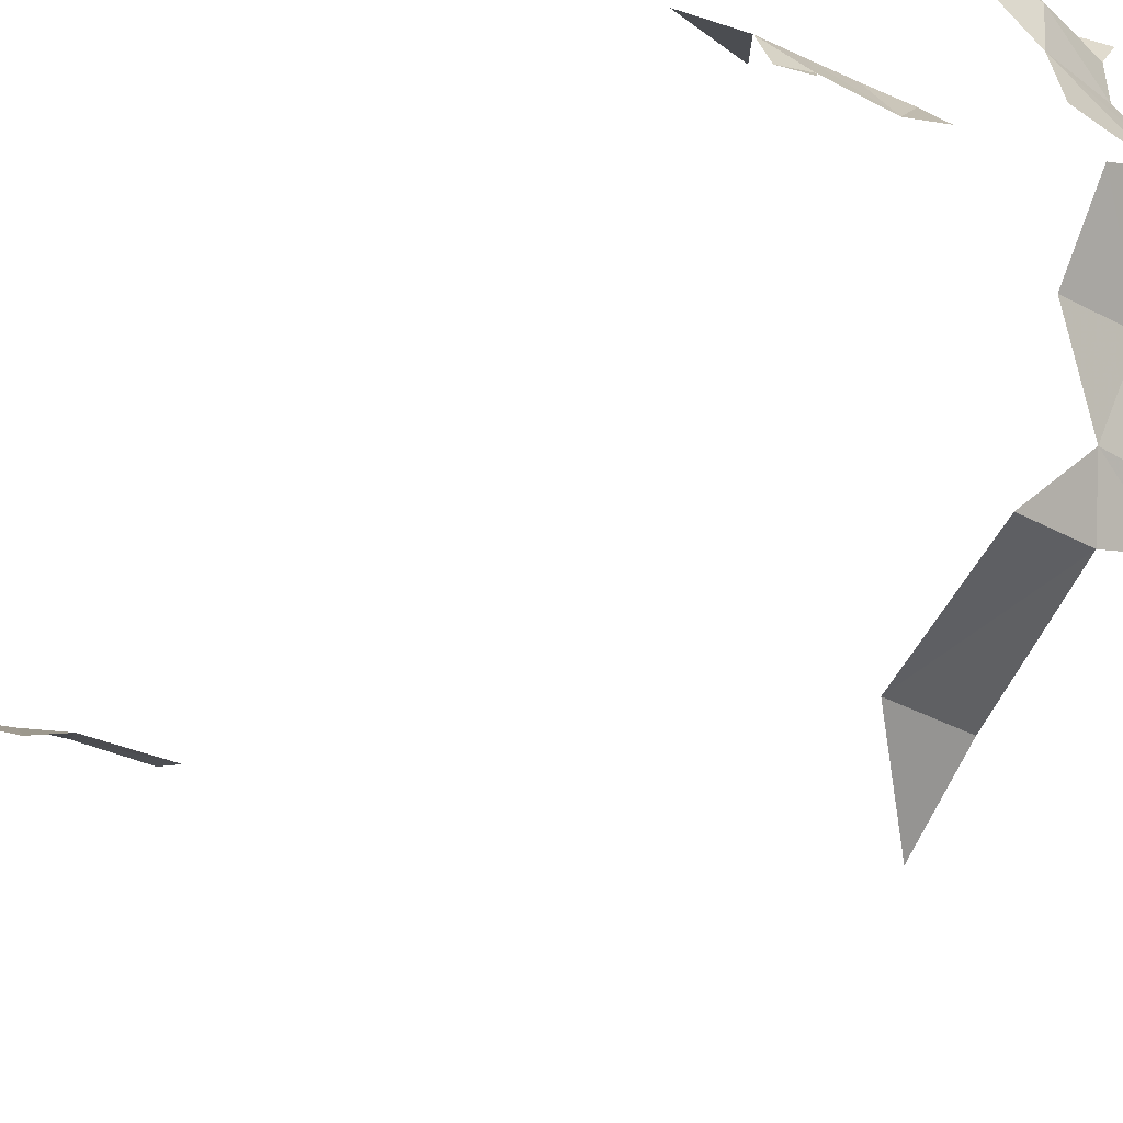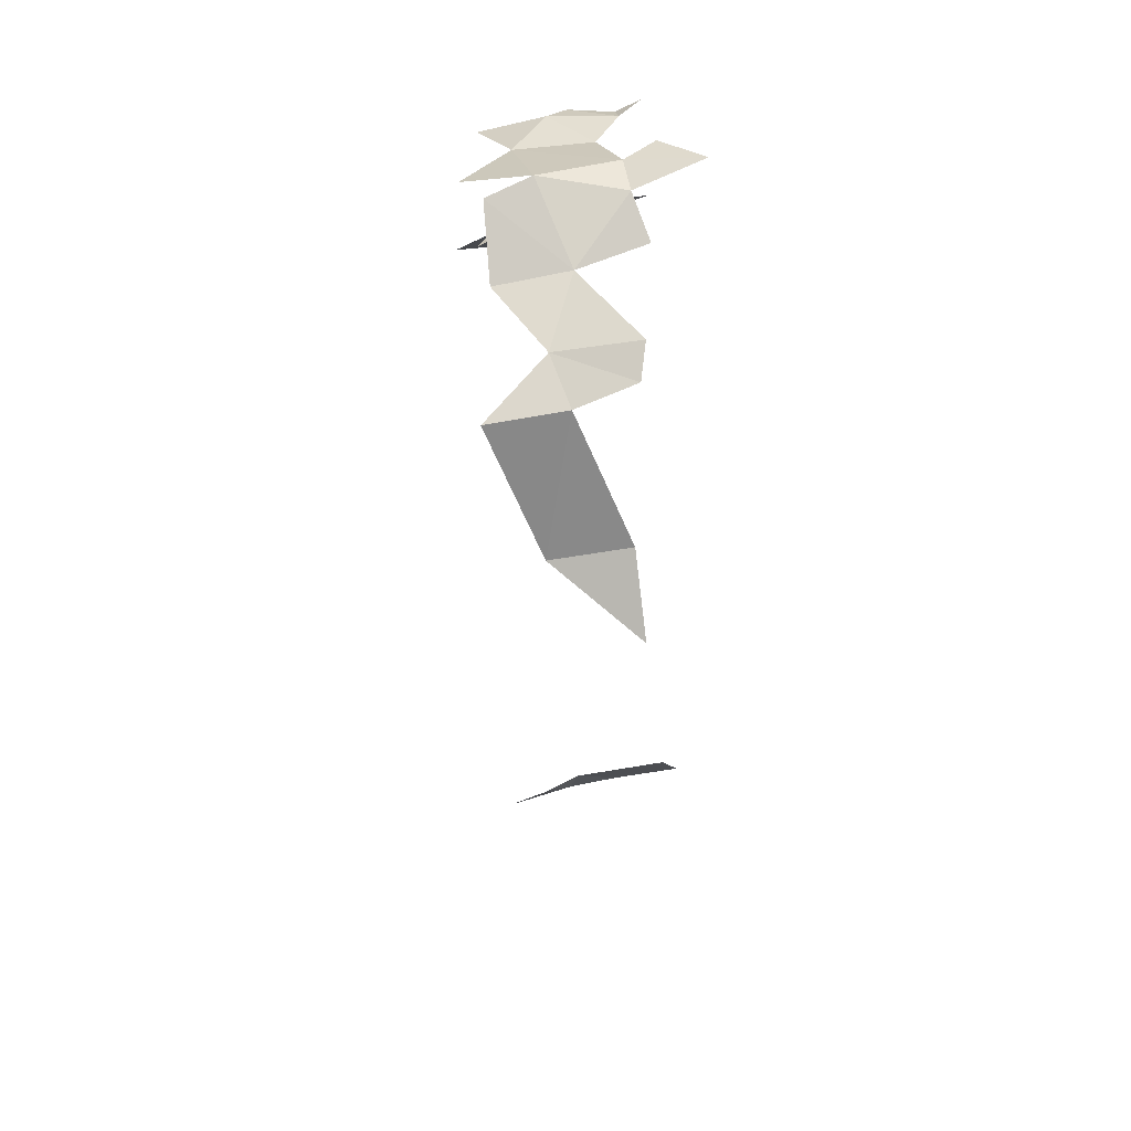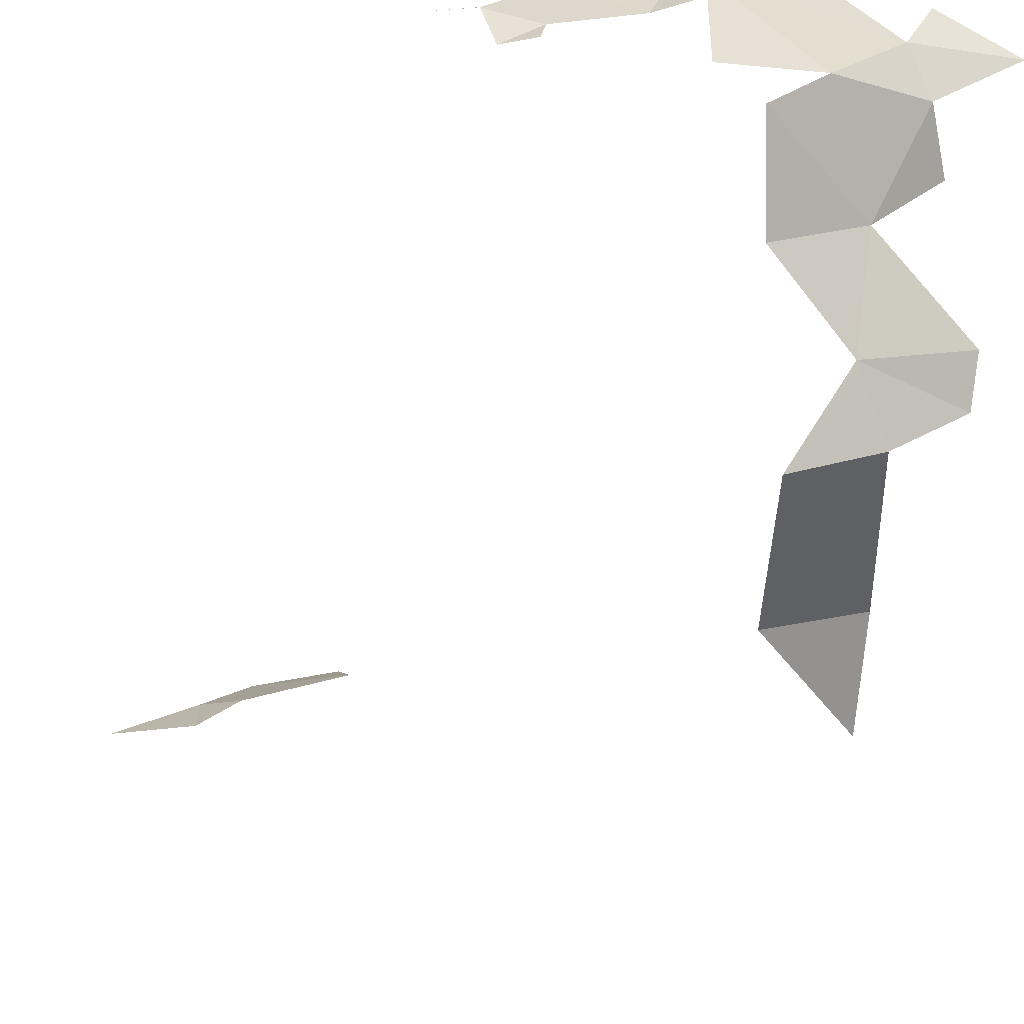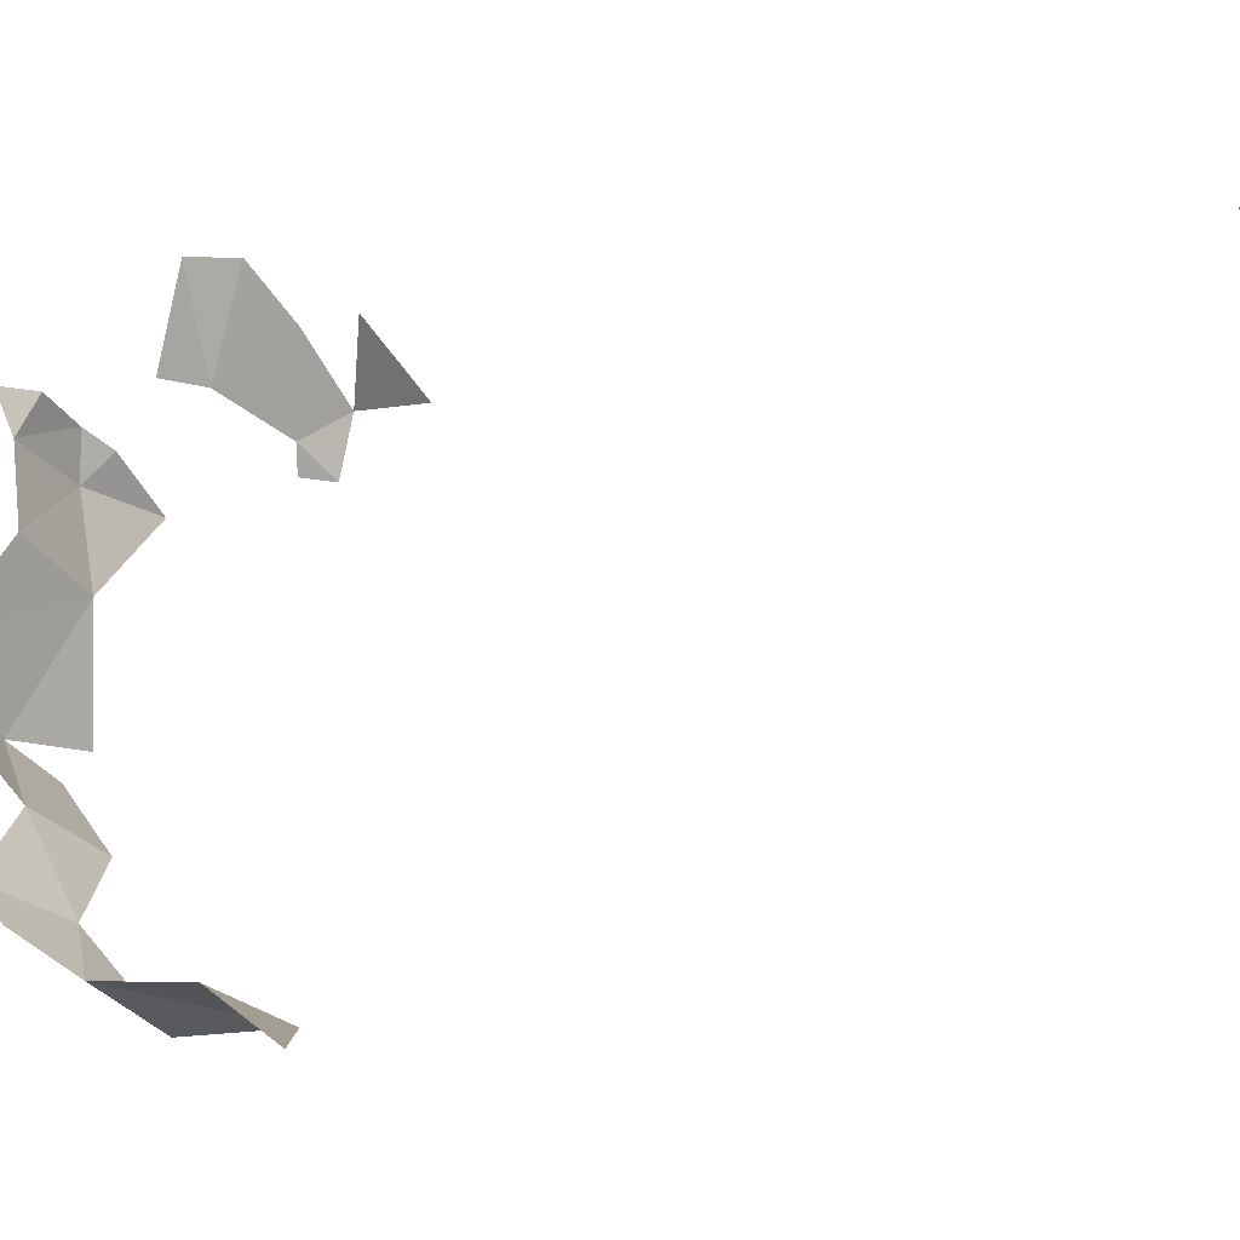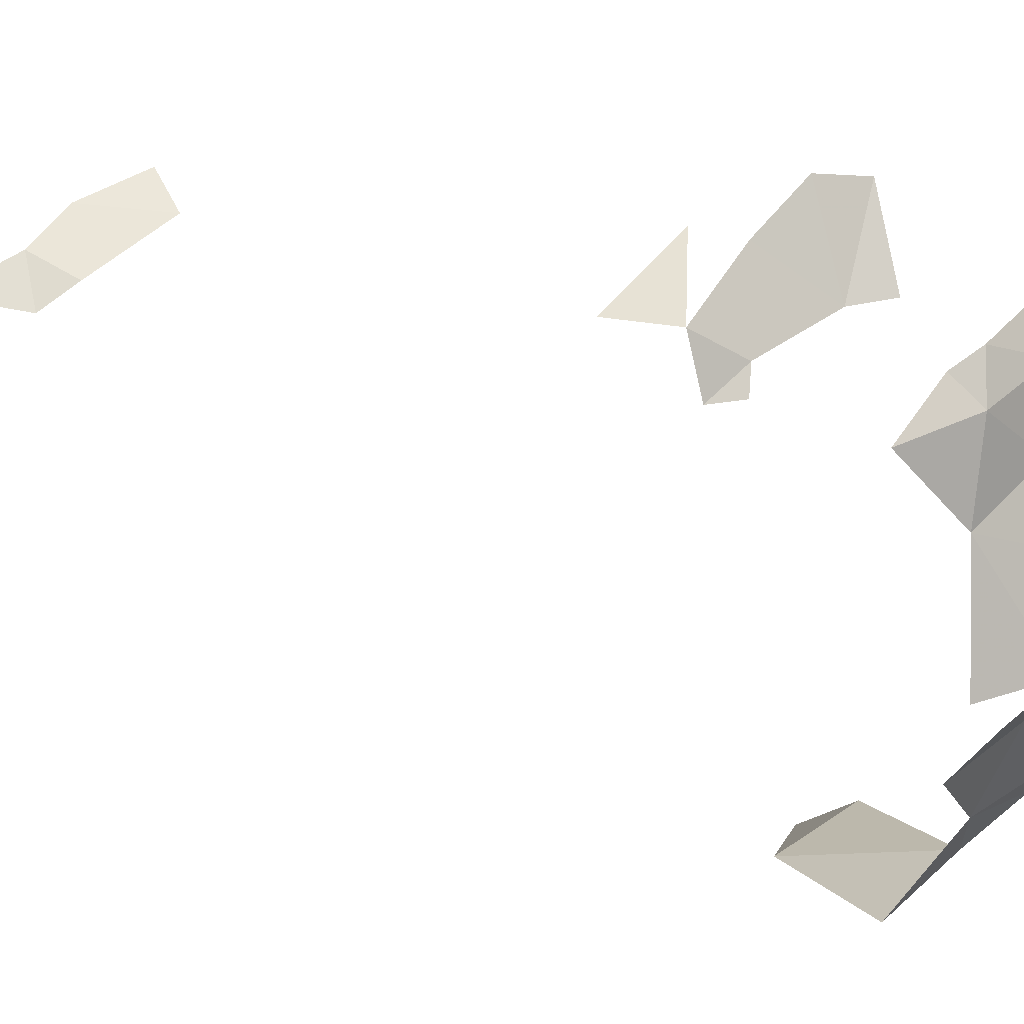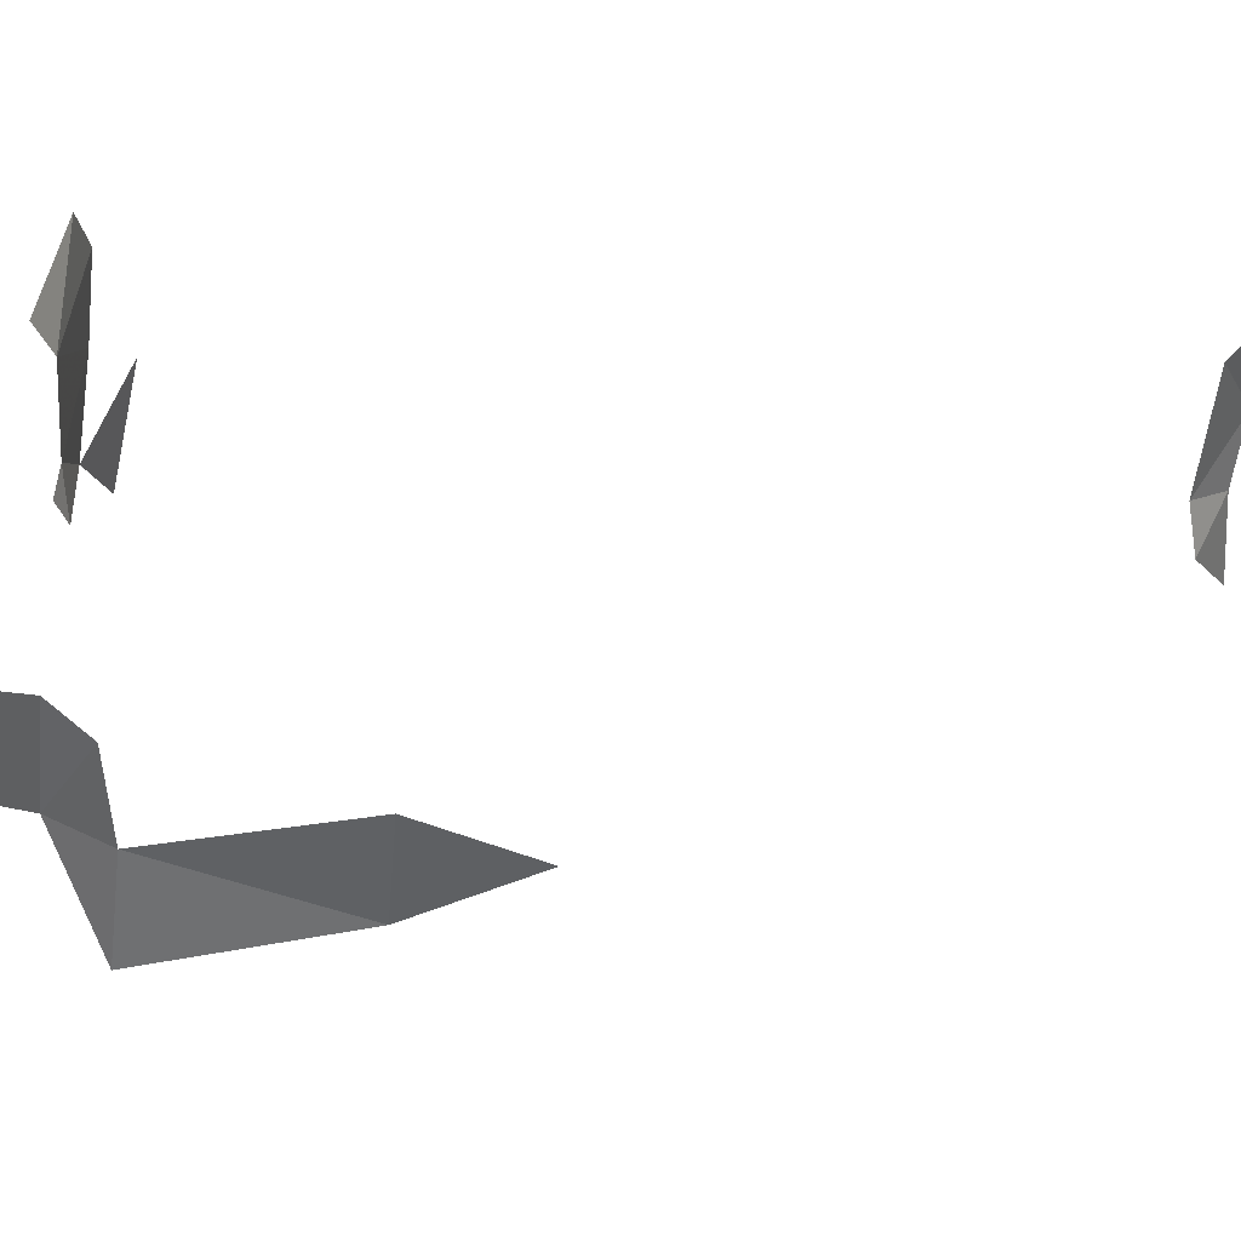
<metadata>
{"format":"obj","ext":"obj","renderer":"f3d","projection":"perspective","resolution":1024,"background":"white","views":[{"elev":-63.7,"azim":-48.5,"up":"+Y"},{"elev":30.8,"azim":26.6,"up":"+Z"},{"elev":-49.5,"azim":-23.4,"up":"+Y"},{"elev":1.7,"azim":121.4,"up":"+Y"},{"elev":3.1,"azim":-45.4,"up":"+Y"},{"elev":-24.1,"azim":72.4,"up":"+Y"}]}
</metadata>
<code>
v -14.37 -10.42 -9.823
v -14.36 -10.42 -9.818
v -14.36 -10.41 -9.82
v -14.36 -10.42 -9.816
v -14.36 -10.41 -9.82
v -14.35 -10.41 -9.815
v -14.35 -10.41 -9.818
v -14.35 -10.45 -9.741
v -14.34 -10.45 -9.744
v -14.35 -10.44 -9.739
v -14.35 -10.44 -9.735
v -14.35 -10.46 -9.749
v -14.34 -10.45 -9.748
v -14.34 -10.45 -9.762
v -14.34 -10.45 -9.746
v -14.34 -10.45 -9.743
v -14.34 -10.45 -9.76
v -14.33 -10.45 -9.768
v -14.37 -10.42 -9.751
v -14.37 -10.42 -9.748
v -14.36 -10.41 -9.751
v -14.37 -10.42 -9.748
v -14.36 -10.42 -9.747
v -14.36 -10.41 -9.748
v -14.36 -10.42 -9.747
v -14.36 -10.42 -9.735
v -14.36 -10.43 -9.735
v -14.36 -10.42 -9.733
v -14.36 -10.43 -9.734
v -14.36 -10.42 -9.745
v -14.36 -10.41 -9.747
v -14.36 -10.42 -9.734
v -14.36 -10.44 -9.734
v -14.35 -10.44 -9.733
v -14.35 -10.43 -9.734
v -14.35 -10.42 -9.733
v -14.35 -10.43 -9.733
v -14.35 -10.42 -9.734
v -14.35 -10.41 -9.745
v -14.35 -10.42 -9.743
v -14.35 -10.42 -9.732
v -14.34 -10.44 -9.734
v -14.34 -10.43 -9.732
v -14.34 -10.43 -9.732
v -14.34 -10.44 -9.738
f 1 2 3
f 3 2 4
f 3 4 5
f 5 4 6
f 5 6 7
f 8 9 10
f 11 8 10
f 9 12 13
f 12 14 13
f 9 13 15
f 16 9 15
f 9 16 10
f 13 14 17
f 17 14 18
f 19 20 21
f 20 22 23
f 20 23 24
f 22 25 23
f 26 27 28
f 28 27 29
f 24 23 30
f 31 24 30
f 26 28 32
f 29 33 34
f 28 29 35
f 32 28 36
f 36 28 35
f 35 29 37
f 29 34 37
f 38 32 36
f 31 30 39
f 39 30 40
f 34 11 10
f 38 36 41
f 37 34 42
f 34 10 42
f 43 37 44
f 37 42 44
f 42 10 45

</code>
